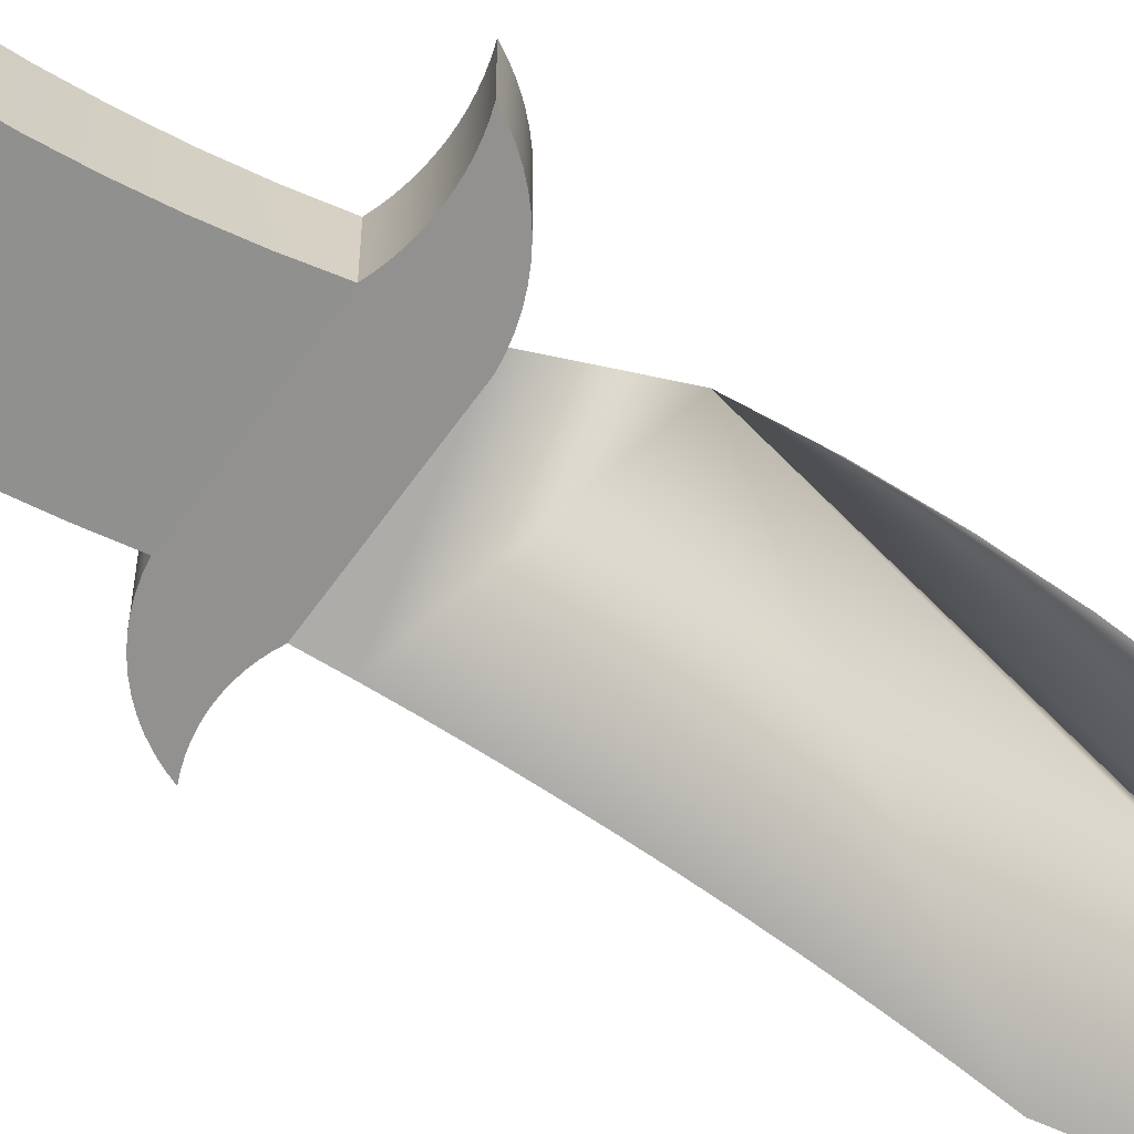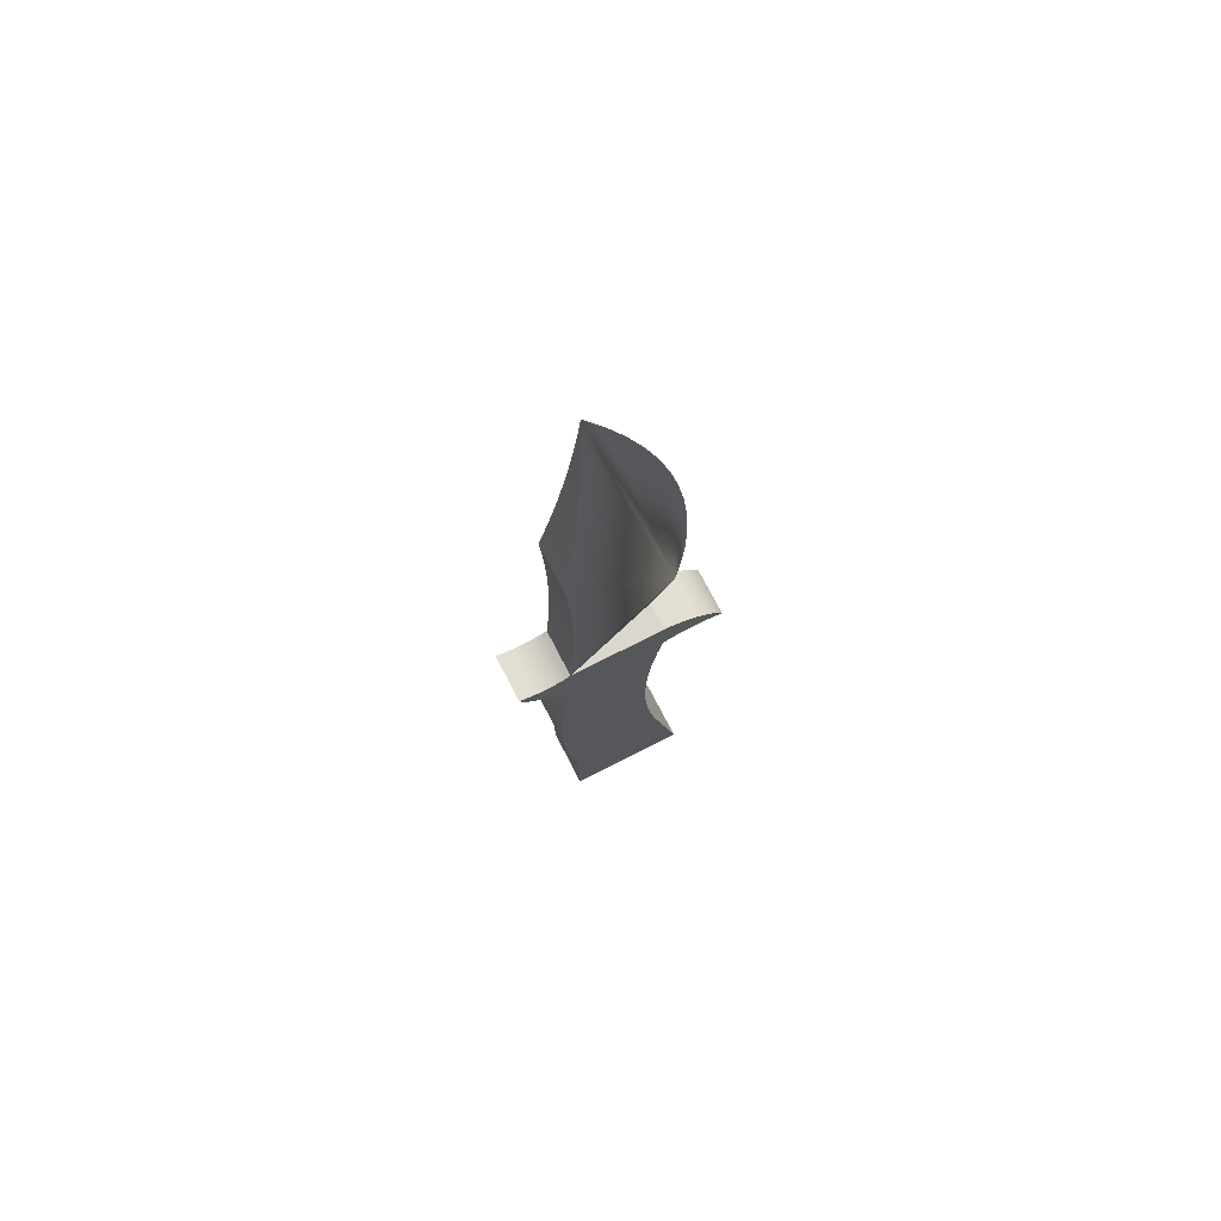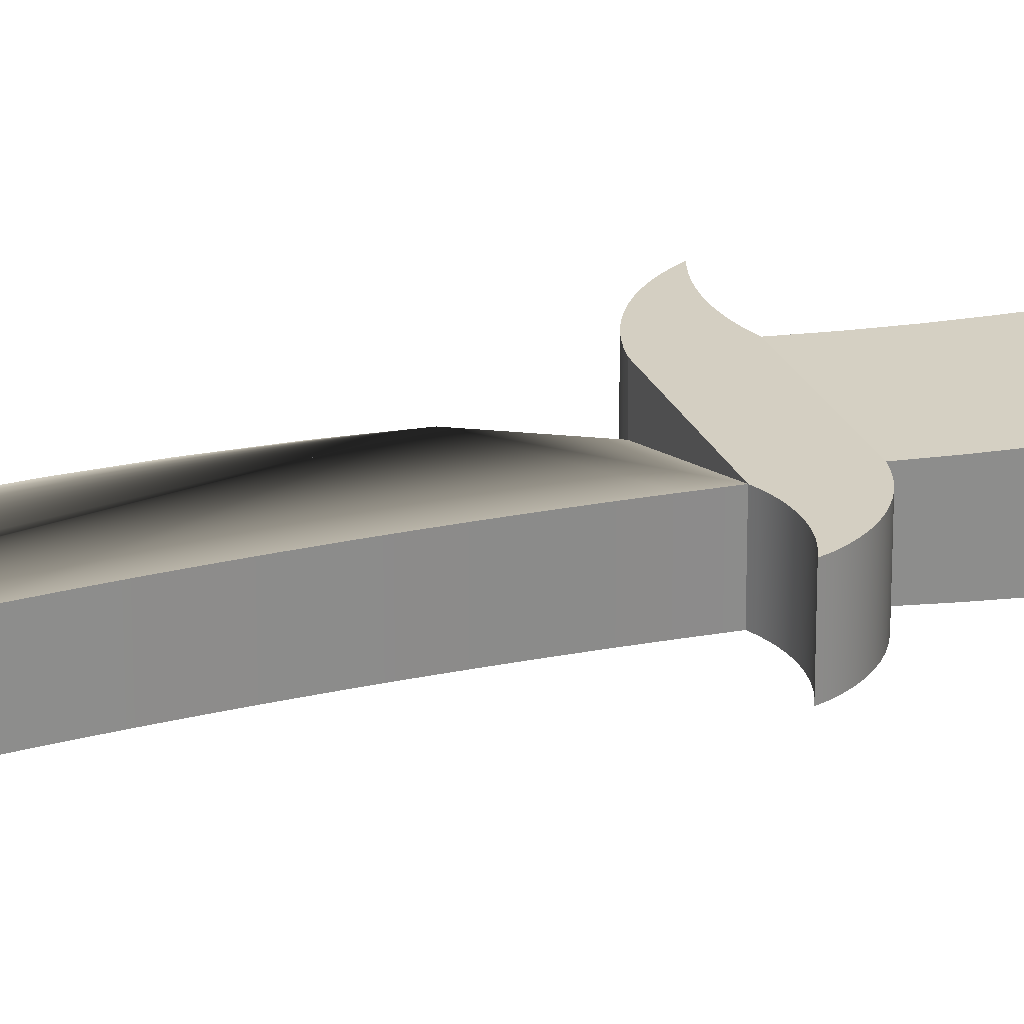
<metadata>
{"format":"obj","ext":"obj","renderer":"f3d","projection":"perspective","resolution":1024,"background":"white","views":[{"elev":-66.1,"azim":54.4,"up":"+Z"},{"elev":73.2,"azim":-27.2,"up":"+Y"},{"elev":25.8,"azim":-110.5,"up":"+Z"}]}
</metadata>
<code>
v -0.0427 -0.443 0.03049
v 0.07531 -0.443 -0.03045
v 0.07531 -0.443 0.03049
v -0.0427 -0.443 -0.03045
v 0.0548 -0.3477 0.03049
v -0.0427 -0.3477 0.03049
v 0.0548 -0.3477 -0.03045
v -0.0427 -0.3477 -0.03045
v -0.0487 -0.05411 -0.02436
v 0.0548 -0.05521 -0.02436
v -0.0427 -0.05521 -0.02436
v 0.0599 -0.05346 -0.02436
v 0.0548 -0.05521 0.02439
v -0.0487 -0.05411 0.02439
v -0.0427 -0.05521 0.02439
v 0.0599 -0.05346 0.02439
v -0.05457 -0.05245 -0.02436
v 0.06511 -0.05201 -0.02436
v -0.05457 -0.05245 0.02439
v 0.06511 -0.05201 0.02439
v 0.07039 -0.05088 -0.02436
v 0.07039 -0.05088 0.02439
v -0.06026 -0.05024 -0.02436
v -0.06026 -0.05024 0.02439
v 0.07573 -0.05007 -0.02436
v 0.07573 -0.05007 0.02439
v -0.06572 -0.0475 -0.02436
v 0.08111 -0.04959 -0.02436
v 0.08111 -0.04959 0.02439
v -0.06572 -0.0475 0.02439
v 0.08651 -0.04942 -0.02436
v 0.08651 -0.04942 0.02439
v -0.07089 -0.04426 -0.02436
v 0.115 -0.0493 -0.02436
v 0.115 -0.0493 0.02439
v -0.07089 -0.04426 0.02439
v 0.09191 -0.04959 -0.02436
v 0.09191 -0.04959 0.02439
v -0.07574 -0.04056 -0.02436
v 0.1113 -0.04367 -0.02436
v 0.09729 -0.05007 -0.02436
v 0.1113 -0.04367 0.02439
v 0.09729 -0.05007 0.02439
v -0.07574 -0.04056 0.02439
v 0.1026 -0.05088 -0.02436
v 0.1026 -0.05088 0.02439
v -0.08021 -0.0364 -0.02436
v 0.1071 -0.03837 -0.02436
v 0.1071 -0.03837 0.02439
v 0.1079 -0.05201 -0.02436
v 0.1182 -0.05521 0.02439
v 0.1079 -0.05201 0.02439
v -0.08021 -0.0364 0.02439
v 0.1131 -0.05346 -0.02436
v 0.1182 -0.05521 -0.02436
v 0.1131 -0.05346 0.02439
v -0.08428 -0.03185 0.02439
v 0.1025 -0.03343 -0.02436
v 0.1025 -0.03343 0.02439
v -0.08428 -0.03185 -0.02436
v -0.0879 -0.02694 0.02439
v 0.09754 -0.0289 0.02439
v 0.09754 -0.0289 -0.02436
v -0.0879 -0.02694 -0.02436
v -0.09104 -0.0217 0.02439
v 0.0922 -0.02479 0.02439
v 0.0922 -0.02479 -0.02436
v -0.09104 -0.0217 -0.02436
v -0.09367 -0.0162 0.02439
v 0.08653 -0.02113 0.02439
v 0.08653 -0.02113 -0.02436
v -0.09367 -0.0162 -0.02436
v -0.07381 -0.01648 0.02439
v 0.08058 -0.01796 0.02439
v 0.08058 -0.01796 -0.02436
v -0.09577 -0.01047 0.02439
v -0.07381 -0.01648 -0.02436
v -0.07836 -0.01596 0.02439
v -0.06923 -0.01666 0.02439
v -0.06923 -0.01666 -0.02436
v -0.09577 -0.01047 -0.02436
v -0.09159 -0.01234 0.02439
v -0.07836 -0.01596 -0.02436
v -0.08286 -0.01509 0.02439
v -0.06466 -0.01648 0.02439
v -0.06466 -0.01648 -0.02436
v 0.07439 -0.01529 0.02439
v -0.09159 -0.01234 -0.02436
v -0.08728 -0.01388 0.02439
v -0.08286 -0.01509 -0.02436
v -0.0601 -0.01596 0.02439
v -0.0601 -0.01596 -0.02436
v 0.07439 -0.01529 -0.02436
v -0.08728 -0.01388 -0.02436
v 0.068 -0.01314 0.02439
v -0.05561 -0.01509 0.02439
v -0.05561 -0.01509 -0.02436
v 0.068 -0.01314 -0.02436
v -0.05119 -0.01388 0.02439
v -0.05119 -0.01388 -0.02436
v 0.06145 -0.01153 0.02439
v -0.04688 -0.01234 0.02439
v -0.04688 -0.01234 -0.02436
v 0.06145 -0.01153 -0.02436
v 0.0548 -0.01047 0.02439
v 0.0548 -0.01047 -0.02436
v -0.0427 -0.01047 0.02439
v 0.0548 -0.01047 -0.003915
v -0.0427 -0.01047 -0.02436
v -0.04108 0.01045 0.02439
v -0.04108 0.01045 -0.02436
v 0.07709 0.04516 1.9e-05
v -0.03976 0.0314 0.02439
v -0.03976 0.0314 -0.02436
v -0.03872 0.05236 0.02439
v -0.03872 0.05236 -0.02436
v -0.03797 0.07333 0.02439
v -0.03797 0.07333 -0.02436
v -0.03751 0.09431 0.02439
v -0.03751 0.09431 -0.02436
v -0.03734 0.1153 0.02439
v -0.03734 0.1153 -0.02436
v -0.03746 0.1363 0.02439
v -0.03746 0.1363 -0.02436
v -0.03786 0.1573 0.02439
v -0.03786 0.1573 -0.02436
v -0.03856 0.1782 0.02439
v -0.03856 0.1782 -0.02436
v -0.03954 0.1992 0.02439
v -0.03954 0.1992 -0.02436
v -0.04081 0.2201 0.02439
v -0.04081 0.2201 -0.02436
v -0.04236 0.2411 0.02439
v -0.04236 0.2411 -0.02436
v -0.03841 0.2651 0.02236
v -0.03841 0.2651 -0.02233
v -0.0347 0.2892 0.02033
v -0.0347 0.2892 -0.0203
v -0.03125 0.3134 0.0183
v -0.03125 0.3134 -0.01826
v -0.02805 0.3376 0.01627
v -0.02805 0.3376 -0.01623
v -0.02511 0.3618 0.01424
v -0.02511 0.3618 -0.0142
v -0.02242 0.386 0.01221
v -0.02242 0.386 -0.01217
v -0.01998 0.4103 0.01017
v -0.01998 0.4103 -0.01013
v -0.01781 0.4346 0.008141
v -0.01781 0.4346 -0.008103
v -0.01588 0.4589 0.006109
v -0.01588 0.4589 -0.006072
v -0.01422 0.4832 0.004078
v -0.01422 0.4832 -0.004041
v -0.0128 0.5076 0.002048
v -0.0128 0.5076 -0.002011
v -0.01165 0.5319 1.9e-05
v 0.007539 0.4946 1.9e-05
v 0.0247 0.4564 1.9e-05
v 0.03979 0.4172 1.9e-05
v 0.05276 0.3773 1.9e-05
v 0.06357 0.3368 1.9e-05
v 0.0722 0.2957 1.9e-05
v 0.07861 0.2543 1.9e-05
v 0.0828 0.2125 1.9e-05
v 0.08474 0.1706 1.9e-05
v 0.08443 0.1287 1.9e-05
v 0.08188 0.08683 1.9e-05
v 0.04929 -0.3237 -0.02995
v 0.04929 -0.3237 0.02999
v -0.04737 -0.3236 0.02998
v -0.04737 -0.3236 -0.02995
v 0.04477 -0.2995 -0.02944
v 0.04477 -0.2995 0.02948
v -0.0512 -0.2993 0.02948
v -0.0512 -0.2993 -0.02944
v 0.04125 -0.2751 -0.02894
v 0.04125 -0.2751 0.02897
v -0.05419 -0.275 0.02897
v -0.05419 -0.275 -0.02893
v 0.03873 -0.2506 0.02846
v -0.05632 -0.2505 0.02846
v 0.03873 -0.2506 -0.02843
v -0.05632 -0.2505 -0.02842
v 0.03722 -0.2261 0.02795
v -0.0576 -0.226 0.02795
v 0.03722 -0.2261 -0.02791
v -0.0576 -0.226 -0.02791
v 0.03672 -0.2015 0.02744
v -0.05803 -0.2015 0.02744
v 0.03672 -0.2015 -0.0274
v -0.05803 -0.2015 -0.0274
v 0.03722 -0.1768 0.02693
v -0.0576 -0.1769 0.02693
v -0.0576 -0.1769 -0.02689
v 0.03722 -0.1768 -0.02689
v 0.03873 -0.1523 0.02641
v -0.05632 -0.1524 0.02642
v -0.05632 -0.1524 -0.02638
v 0.03873 -0.1523 -0.02638
v 0.04125 -0.1278 0.0259
v -0.05419 -0.1279 0.02591
v -0.05419 -0.1279 -0.02587
v 0.04125 -0.1278 -0.02587
v 0.04477 -0.1034 0.0254
v -0.0512 -0.1036 0.0254
v -0.0512 -0.1036 -0.02536
v 0.04477 -0.1034 -0.02536
v 0.04929 -0.07921 -0.02485
v -0.04737 -0.07931 0.02489
v -0.04737 -0.07931 -0.02486
v 0.04929 -0.07921 0.02489
g mesh1_mesh1-geometry
f 1 2 3
f 2 1 4
f 2 5 3
f 3 6 1
f 6 4 1
f 4 7 2
f 5 2 7
f 6 3 5
f 4 6 8
f 7 4 8
f 9 10 11
f 12 13 10
f 13 14 15
f 15 9 11
f 9 12 10
f 13 12 16
f 16 14 13
f 9 15 14
f 17 12 9
f 18 16 12
f 16 19 14
f 14 17 9
f 17 18 12
f 16 18 20
f 20 19 16
f 17 14 19
f 17 21 18
f 21 20 18
f 22 19 20
f 19 23 17
f 23 21 17
f 20 21 22
f 22 24 19
f 23 19 24
f 23 25 21
f 25 22 21
f 26 24 22
f 24 27 23
f 23 28 25
f 22 25 26
f 29 24 26
f 27 24 30
f 27 31 23
f 23 31 28
f 28 26 25
f 32 24 29
f 26 28 29
f 32 30 24
f 30 33 27
f 27 34 31
f 31 29 28
f 29 31 32
f 35 30 32
f 33 30 36
f 33 34 27
f 34 37 31
f 37 32 31
f 35 36 30
f 38 35 32
f 36 39 33
f 33 40 34
f 37 34 41
f 32 37 38
f 42 36 35
f 43 35 38
f 39 36 44
f 39 40 33
f 42 34 40
f 41 34 45
f 41 38 37
f 42 44 36
f 34 42 35
f 46 35 43
f 38 41 43
f 44 47 39
f 39 48 40
f 40 49 42
f 45 34 50
f 45 43 41
f 49 44 42
f 51 34 35
f 52 35 46
f 43 45 46
f 47 44 53
f 47 48 39
f 49 40 48
f 50 34 54
f 50 46 45
f 49 53 44
f 34 51 55
f 35 56 51
f 56 35 52
f 46 50 52
f 57 47 53
f 47 58 48
f 58 49 48
f 54 34 55
f 54 52 50
f 59 53 49
f 56 55 51
f 52 54 56
f 47 57 60
f 59 57 53
f 60 58 47
f 49 58 59
f 55 56 54
f 61 60 57
f 62 57 59
f 60 63 58
f 58 62 59
f 60 61 64
f 62 61 57
f 64 63 60
f 62 58 63
f 65 64 61
f 66 61 62
f 64 67 63
f 63 66 62
f 64 65 68
f 66 65 61
f 68 67 64
f 66 63 67
f 69 68 65
f 70 65 66
f 68 71 67
f 67 70 66
f 68 69 72
f 73 69 65
f 74 65 70
f 68 75 71
f 70 67 71
f 76 72 69
f 72 77 68
f 78 69 73
f 73 65 79
f 79 65 74
f 71 74 70
f 68 80 75
f 74 71 75
f 72 76 81
f 69 82 76
f 72 83 77
f 68 77 80
f 84 69 78
f 73 83 78
f 79 77 73
f 74 85 79
f 86 75 80
f 75 87 74
f 82 81 76
f 88 72 81
f 82 69 89
f 72 90 83
f 83 73 77
f 77 79 80
f 89 69 84
f 78 90 84
f 90 78 83
f 74 91 85
f 85 80 79
f 92 75 86
f 80 85 86
f 87 75 93
f 87 91 74
f 81 82 88
f 72 88 94
f 89 88 82
f 72 94 90
f 84 94 89
f 94 84 90
f 91 86 85
f 92 93 75
f 86 91 92
f 93 95 87
f 87 96 91
f 88 89 94
f 97 93 92
f 96 92 91
f 95 93 98
f 95 99 87
f 87 99 96
f 100 93 97
f 92 96 97
f 100 98 93
f 98 101 95
f 95 102 99
f 99 97 96
f 97 99 100
f 103 98 100
f 101 98 104
f 101 102 95
f 102 100 99
f 103 104 98
f 100 102 103
f 104 105 101
f 105 102 101
f 103 106 104
f 107 103 102
f 105 104 108
f 102 105 107
f 106 103 109
f 108 104 106
f 103 107 109
f 108 109 105
f 105 109 107
f 109 108 106
f 110 109 107
f 111 108 109
f 109 110 111
f 107 112 110
f 108 111 112
f 113 111 110
f 108 112 107
f 110 112 113
f 111 114 112
f 111 113 114
f 113 112 115
f 114 116 112
f 115 114 113
f 112 117 115
f 114 115 116
f 112 116 118
f 112 119 117
f 118 115 117
f 115 118 116
f 112 118 120
f 112 121 119
f 119 118 117
f 118 119 120
f 112 120 122
f 112 123 121
f 121 120 119
f 120 121 122
f 112 122 124
f 112 125 123
f 124 121 123
f 121 124 122
f 112 124 126
f 112 127 125
f 125 124 123
f 124 125 126
f 112 126 128
f 112 129 127
f 127 126 125
f 126 127 128
f 112 128 130
f 112 131 129
f 129 128 127
f 128 129 130
f 112 130 132
f 112 133 131
f 132 129 131
f 129 132 130
f 112 132 134
f 112 135 133
f 134 131 133
f 131 134 132
f 112 134 136
f 112 137 135
f 135 134 133
f 134 135 136
f 112 136 138
f 112 139 137
f 137 136 135
f 136 137 138
f 112 138 140
f 112 141 139
f 139 138 137
f 138 139 140
f 112 140 142
f 112 143 141
f 141 140 139
f 140 141 142
f 112 142 144
f 112 145 143
f 143 142 141
f 142 143 144
f 112 144 146
f 112 147 145
f 145 144 143
f 144 145 146
f 112 146 148
f 112 149 147
f 147 146 145
f 146 147 148
f 112 148 150
f 112 151 149
f 149 148 147
f 148 149 150
f 112 150 152
f 112 153 151
f 151 150 149
f 150 151 152
f 112 152 154
f 112 155 153
f 153 152 151
f 152 153 154
f 112 154 156
f 112 157 155
f 155 154 153
f 154 155 156
f 112 156 157
f 112 158 157
f 157 158 112
f 156 155 157
f 158 112 159
f 159 112 158
f 159 112 160
f 160 112 159
f 160 112 161
f 161 112 160
f 161 112 162
f 162 112 161
f 162 112 163
f 163 112 162
f 163 112 164
f 164 112 163
f 164 112 165
f 165 112 164
f 165 112 166
f 166 112 165
f 166 112 167
f 167 112 166
f 167 112 168
f 168 112 167
g mesh1_mesh1-geometry
f 3 2 1
f 4 1 2
f 3 5 2
f 1 6 3
f 1 4 6
f 2 7 4
f 7 2 5
f 5 3 6
f 8 6 4
f 8 4 7
f 7 6 5
f 5 6 7
f 5 169 7
f 5 6 170
f 6 7 8
f 8 7 6
f 171 6 8
f 7 169 8
f 5 170 169
f 6 171 170
f 172 171 8
f 8 169 172
f 170 173 169
f 170 171 174
f 175 171 172
f 169 173 172
f 170 174 173
f 171 175 174
f 176 175 172
f 172 173 176
f 174 177 173
f 174 175 178
f 179 175 176
f 173 177 176
f 174 178 177
f 175 179 178
f 180 179 176
f 176 177 180
f 178 181 177
f 178 179 181
f 179 180 182
f 177 183 180
f 183 177 181
f 179 182 181
f 184 182 180
f 180 183 184
f 181 185 183
f 181 182 185
f 182 184 186
f 183 187 184
f 187 183 185
f 182 186 185
f 188 186 184
f 184 187 188
f 185 189 187
f 185 186 189
f 186 188 190
f 187 191 188
f 191 187 189
f 186 190 189
f 192 190 188
f 188 191 192
f 189 193 191
f 190 194 189
f 190 192 194
f 192 191 195
f 196 191 193
f 189 194 193
f 195 194 192
f 191 196 195
f 193 197 196
f 194 198 193
f 194 195 198
f 195 196 199
f 200 196 197
f 193 198 197
f 199 198 195
f 196 200 199
f 197 201 200
f 198 202 197
f 198 199 202
f 199 200 203
f 204 200 201
f 197 202 201
f 203 202 199
f 200 204 203
f 201 205 204
f 202 206 201
f 202 203 206
f 203 204 207
f 208 204 205
f 201 206 205
f 207 206 203
f 204 208 207
f 205 209 208
f 206 210 205
f 210 206 207
f 207 208 211
f 208 209 211
f 205 212 209
f 205 210 212
f 211 210 207
f 209 10 211
f 212 10 209
f 212 210 13
f 15 210 211
f 11 211 10
f 212 13 10
f 15 13 210
f 11 15 211
f 10 15 11
f 11 15 10
f 11 10 9
f 10 13 12
f 15 10 13
f 13 10 15
f 15 14 13
f 11 9 15
f 10 12 9
f 16 12 13
f 13 14 16
f 14 15 9
f 9 12 17
f 12 16 18
f 14 19 16
f 9 17 14
f 12 18 17
f 20 18 16
f 16 19 20
f 19 14 17
f 18 21 17
f 18 20 21
f 20 19 22
f 17 23 19
f 17 21 23
f 22 21 20
f 19 24 22
f 24 19 23
f 21 25 23
f 21 22 25
f 22 24 26
f 23 27 24
f 25 28 23
f 26 25 22
f 26 24 29
f 30 24 27
f 23 31 27
f 28 31 23
f 25 26 28
f 29 24 32
f 29 28 26
f 24 30 32
f 27 33 30
f 31 34 27
f 28 29 31
f 32 31 29
f 32 30 35
f 36 30 33
f 27 34 33
f 31 37 34
f 31 32 37
f 30 36 35
f 32 35 38
f 33 39 36
f 34 40 33
f 41 34 37
f 38 37 32
f 35 36 42
f 38 35 43
f 44 36 39
f 33 40 39
f 40 34 42
f 45 34 41
f 37 38 41
f 36 44 42
f 35 42 34
f 43 35 46
f 43 41 38
f 39 47 44
f 40 48 39
f 42 49 40
f 50 34 45
f 41 43 45
f 42 44 49
f 35 34 51
f 46 35 52
f 46 45 43
f 53 44 47
f 39 48 47
f 48 40 49
f 54 34 50
f 45 46 50
f 44 53 49
f 55 51 34
f 51 56 35
f 52 35 56
f 52 50 46
f 53 47 57
f 48 58 47
f 48 49 58
f 55 34 54
f 50 52 54
f 49 53 59
f 51 55 56
f 56 54 52
f 60 57 47
f 53 57 59
f 47 58 60
f 59 58 49
f 54 56 55
f 57 60 61
f 59 57 62
f 58 63 60
f 59 62 58
f 64 61 60
f 57 61 62
f 60 63 64
f 63 58 62
f 61 64 65
f 62 61 66
f 63 67 64
f 62 66 63
f 68 65 64
f 61 65 66
f 64 67 68
f 67 63 66
f 65 68 69
f 66 65 70
f 67 71 68
f 66 70 67
f 72 69 68
f 65 69 73
f 70 65 74
f 71 75 68
f 71 67 70
f 69 72 76
f 68 77 72
f 73 69 78
f 79 65 73
f 74 65 79
f 70 74 71
f 75 80 68
f 75 71 74
f 81 76 72
f 76 82 69
f 77 83 72
f 80 77 68
f 78 69 84
f 78 83 73
f 73 77 79
f 79 85 74
f 80 75 86
f 74 87 75
f 76 81 82
f 81 72 88
f 89 69 82
f 83 90 72
f 77 73 83
f 80 79 77
f 84 69 89
f 84 90 78
f 83 78 90
f 85 91 74
f 79 80 85
f 86 75 92
f 86 85 80
f 93 75 87
f 74 91 87
f 88 82 81
f 94 88 72
f 82 88 89
f 90 94 72
f 89 94 84
f 90 84 94
f 85 86 91
f 75 93 92
f 92 91 86
f 87 95 93
f 91 96 87
f 94 89 88
f 92 93 97
f 91 92 96
f 98 93 95
f 87 99 95
f 96 99 87
f 97 93 100
f 97 96 92
f 93 98 100
f 95 101 98
f 99 102 95
f 96 97 99
f 100 99 97
f 100 98 103
f 104 98 101
f 95 102 101
f 99 100 102
f 98 104 103
f 103 102 100
f 101 105 104
f 101 102 105
f 104 106 103
f 102 103 107
f 108 104 105
f 107 105 102
f 109 103 106
f 106 104 108
f 109 107 103
f 105 109 108
f 107 109 105
f 106 108 109
f 107 109 110
f 109 108 111
f 111 110 109
f 110 112 107
f 112 111 108
f 110 111 113
f 107 112 108
f 113 112 110
f 112 114 111
f 114 113 111
f 115 112 113
f 112 116 114
f 113 114 115
f 115 117 112
f 116 115 114
f 118 116 112
f 117 119 112
f 117 115 118
f 116 118 115
f 120 118 112
f 119 121 112
f 117 118 119
f 120 119 118
f 122 120 112
f 121 123 112
f 119 120 121
f 122 121 120
f 124 122 112
f 123 125 112
f 123 121 124
f 122 124 121
f 126 124 112
f 125 127 112
f 123 124 125
f 126 125 124
f 128 126 112
f 127 129 112
f 125 126 127
f 128 127 126
f 130 128 112
f 129 131 112
f 127 128 129
f 130 129 128
f 132 130 112
f 131 133 112
f 131 129 132
f 130 132 129
f 134 132 112
f 133 135 112
f 133 131 134
f 132 134 131
f 136 134 112
f 135 137 112
f 133 134 135
f 136 135 134
f 138 136 112
f 137 139 112
f 135 136 137
f 138 137 136
f 140 138 112
f 139 141 112
f 137 138 139
f 140 139 138
f 142 140 112
f 141 143 112
f 139 140 141
f 142 141 140
f 144 142 112
f 143 145 112
f 141 142 143
f 144 143 142
f 146 144 112
f 145 147 112
f 143 144 145
f 146 145 144
f 148 146 112
f 147 149 112
f 145 146 147
f 148 147 146
f 150 148 112
f 149 151 112
f 147 148 149
f 150 149 148
f 152 150 112
f 151 153 112
f 149 150 151
f 152 151 150
f 154 152 112
f 153 155 112
f 151 152 153
f 154 153 152
f 156 154 112
f 155 157 112
f 153 154 155
f 156 155 154
f 157 156 112
f 157 155 156
g mesh1_mesh1-geometry
f 7 169 5
f 170 6 5
f 8 6 171
f 8 169 7
f 169 170 5
f 170 171 6
f 8 171 172
f 172 169 8
f 169 173 170
f 174 171 170
f 172 171 175
f 172 173 169
f 173 174 170
f 174 175 171
f 172 175 176
f 176 173 172
f 173 177 174
f 178 175 174
f 176 175 179
f 176 177 173
f 177 178 174
f 178 179 175
f 176 179 180
f 180 177 176
f 177 181 178
f 181 179 178
f 182 180 179
f 180 183 177
f 181 177 183
f 181 182 179
f 180 182 184
f 184 183 180
f 183 185 181
f 185 182 181
f 186 184 182
f 184 187 183
f 185 183 187
f 185 186 182
f 184 186 188
f 188 187 184
f 187 189 185
f 189 186 185
f 190 188 186
f 188 191 187
f 189 187 191
f 189 190 186
f 188 190 192
f 192 191 188
f 191 193 189
f 189 194 190
f 194 192 190
f 195 191 192
f 193 191 196
f 193 194 189
f 192 194 195
f 195 196 191
f 196 197 193
f 193 198 194
f 198 195 194
f 199 196 195
f 197 196 200
f 197 198 193
f 195 198 199
f 199 200 196
f 200 201 197
f 197 202 198
f 202 199 198
f 203 200 199
f 201 200 204
f 201 202 197
f 199 202 203
f 203 204 200
f 204 205 201
f 201 206 202
f 206 203 202
f 207 204 203
f 205 204 208
f 205 206 201
f 203 206 207
f 207 208 204
f 208 209 205
f 205 210 206
f 207 206 210
f 211 208 207
f 211 209 208
f 209 212 205
f 212 210 205
f 207 210 211
f 211 10 209
f 209 10 212
f 13 210 212
f 211 210 15
f 10 211 11
f 10 13 212
f 210 13 15
f 211 15 11

</code>
